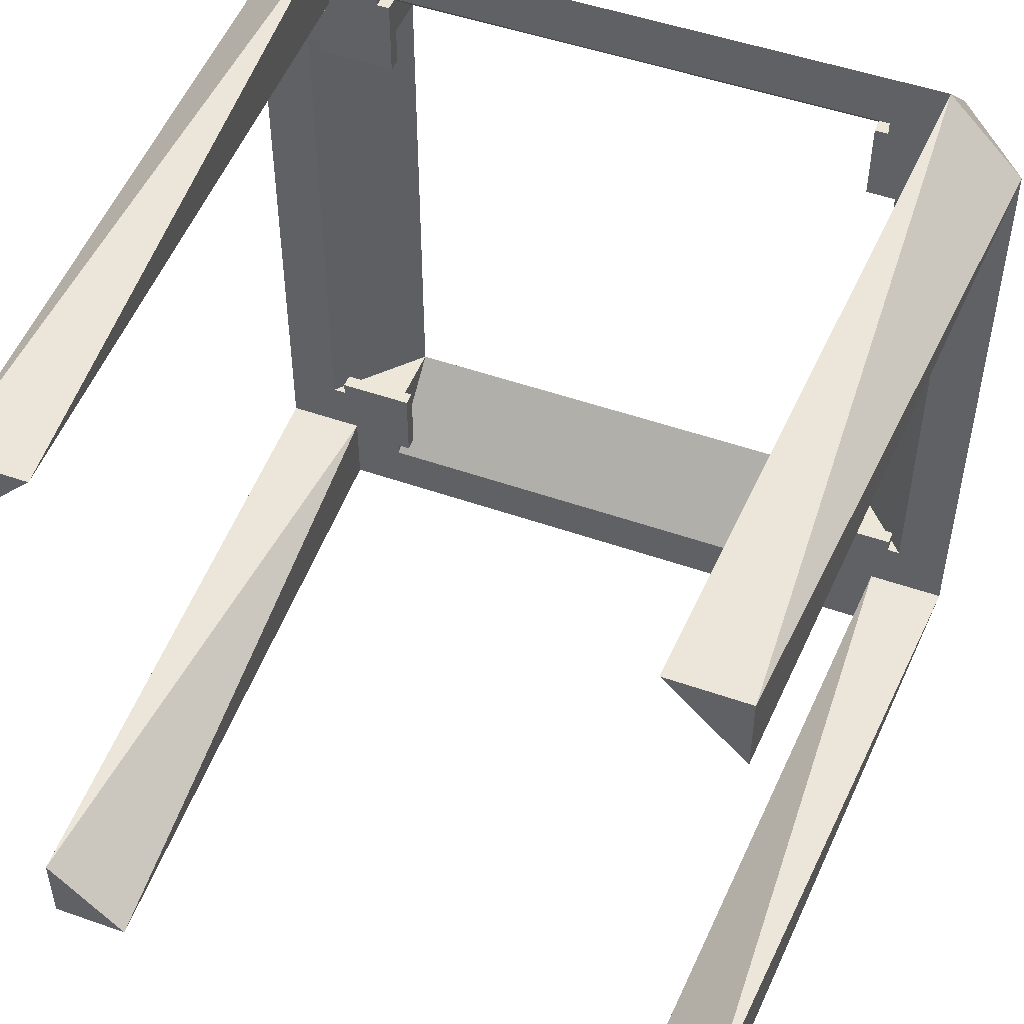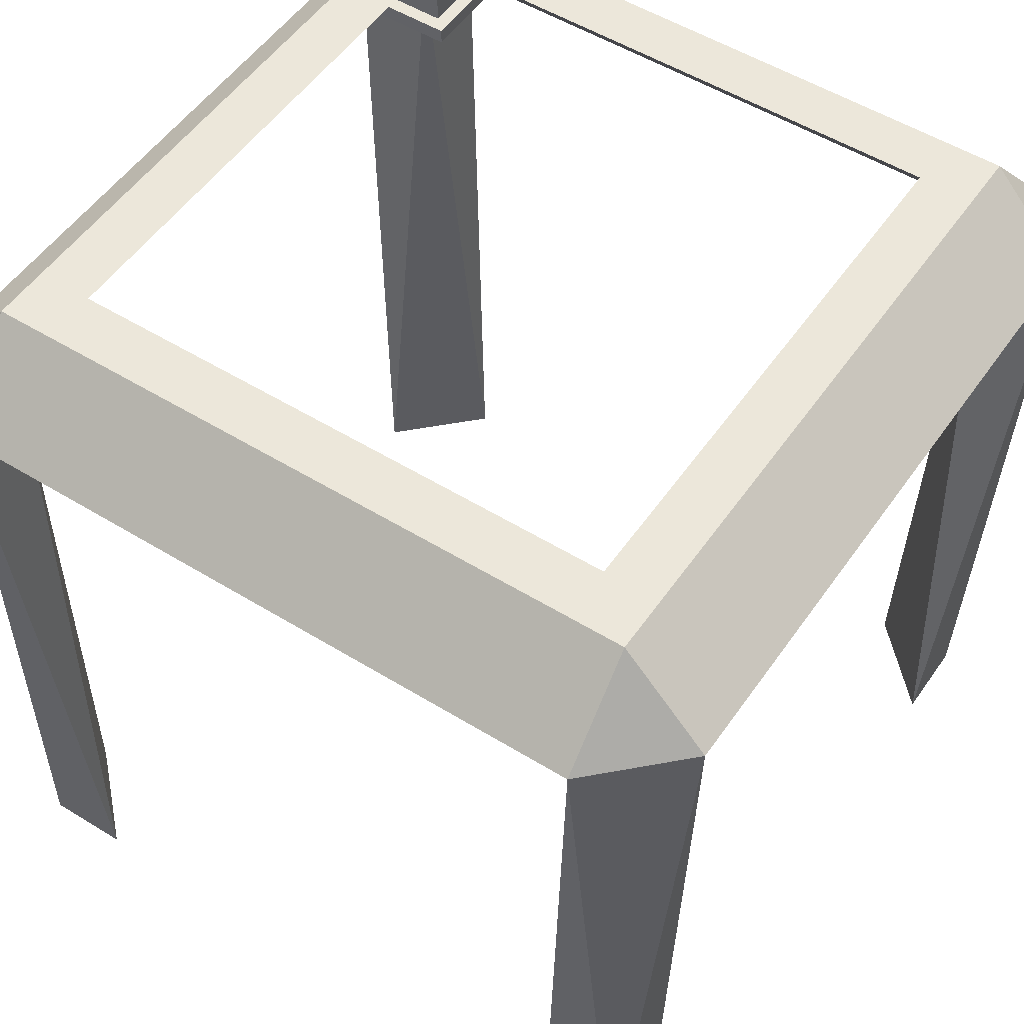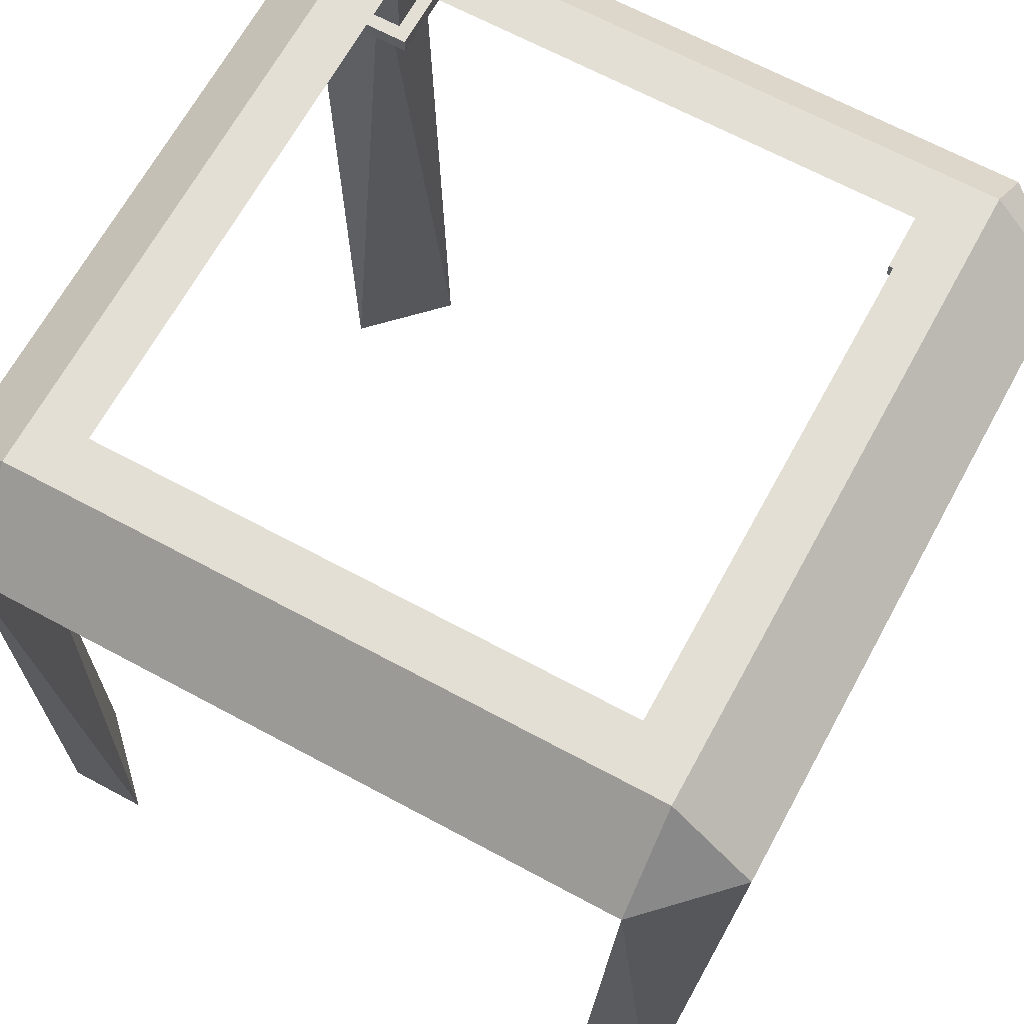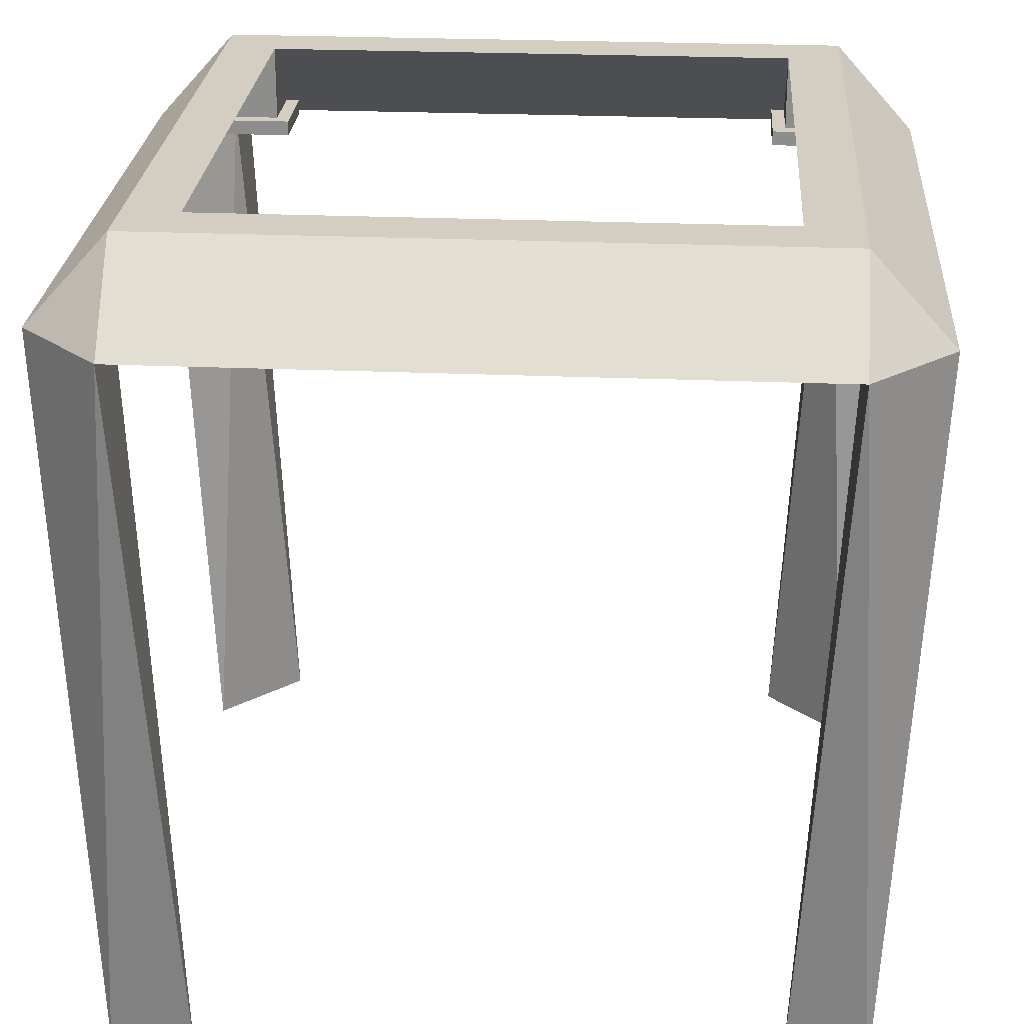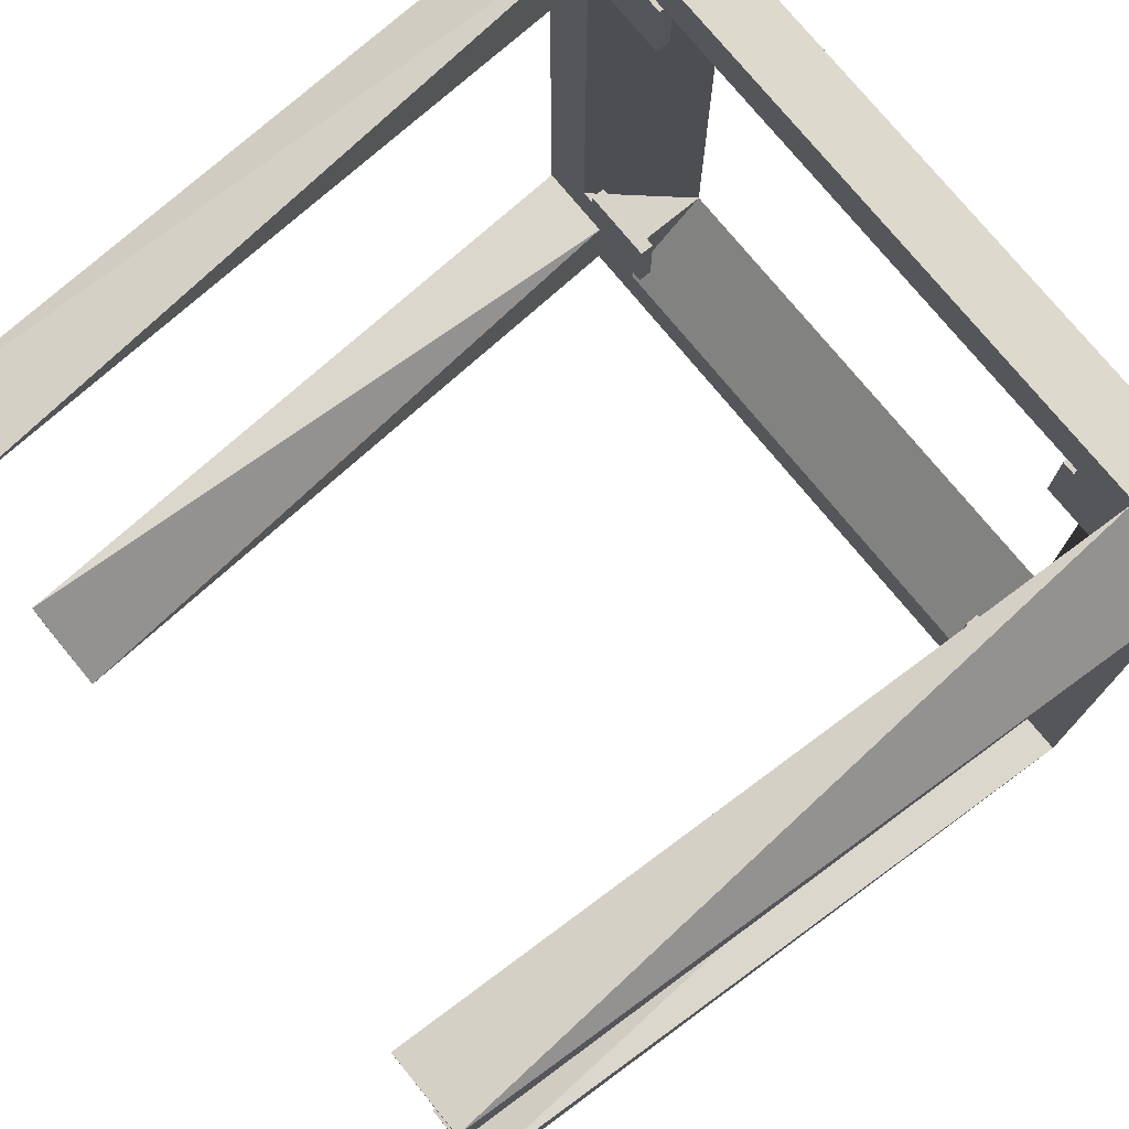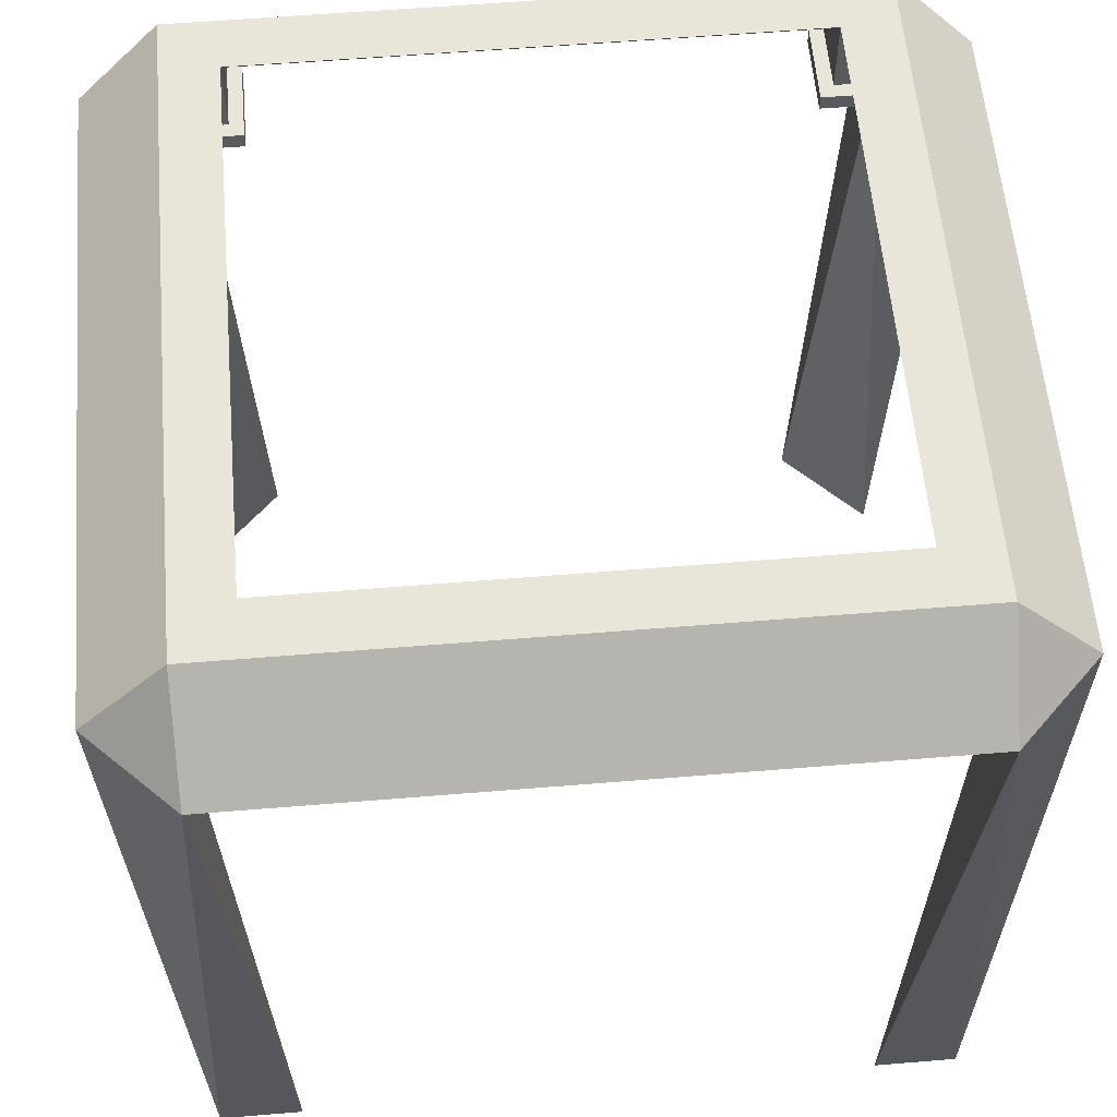
<metadata>
{"format":"obj","ext":"obj","renderer":"f3d","projection":"perspective","resolution":1024,"background":"white","views":[{"elev":49.8,"azim":21.2,"up":"+Z"},{"elev":52.3,"azim":123.7,"up":"+Y"},{"elev":66.3,"azim":28.5,"up":"+Y"},{"elev":25.0,"azim":-86.0,"up":"+Y"},{"elev":76.0,"azim":50.6,"up":"+Z"},{"elev":57.7,"azim":175.1,"up":"+Y"}]}
</metadata>
<code>
v 0.1811 0.05777 -0.2441
v 0.1811 0.04708 -0.1864
v 0.1811 0.04708 -0.2441
v 0.1811 0.05777 -0.1864
v 0.1907 0.04708 -0.2441
v 0.1907 0.05777 -0.196
v 0.2388 0.05777 -0.1864
v 0.1907 0.05777 -0.2441
v 0.2388 0.04708 -0.1864
v 0.1907 0.04708 -0.2537
v 0.1907 0.1112 -0.196
v 0.2388 0.05777 -0.196
v 0.2388 0.04708 -0.196
v 0.2292 0.1112 -0.2345
v 0.2292 0.04708 -0.2441
v 0.2292 0.04708 -0.2345
v 0.2388 0.04708 -0.2345
v -0.1846 0.05777 -0.2441
v 0.2388 0.05777 0.1889
v 0.2292 0.04708 -0.2922
v 0.2869 0.04708 -0.2345
v -0.1942 0.05777 -0.2441
v -0.1942 0.04708 -0.2537
v 0.2484 0.04708 -0.196
v 0.2388 0.05777 0.1793
v 0.2484 0.04708 0.1889
v -0.2327 0.04708 -0.2922
v 0.2869 0.04708 0.2274
v -0.1942 0.1112 -0.196
v -0.1846 0.04708 -0.2441
v -0.1846 0.05777 -0.1864
v 0.2388 0.04708 0.1889
v 0.2388 0.04708 0.1793
v 0.1811 0.05777 0.1793
v -0.2327 0.1112 -0.2345
v 0.2292 0.1112 0.2274
v -0.1942 0.05777 -0.196
v -0.1942 0.04708 -0.2441
v -0.1846 0.04708 -0.1864
v 0.1907 0.1112 0.1889
v 0.1907 0.05777 0.1889
v -0.2904 0.04708 -0.2345
v -0.2327 0.04708 -0.2441
v 0.2292 0.04708 0.2851
v 0.2292 0.04708 0.2274
v -0.2423 0.05777 -0.196
v -0.2327 0.1112 0.2274
v -0.2423 0.04708 -0.1864
v 0.1811 0.04708 0.1793
v 0.1811 0.05777 0.237
v -0.2423 0.04708 -0.2345
v -0.2327 0.04708 -0.2345
v 0.2292 0.04708 0.237
v 0.2388 0.04708 0.2274
v -0.2423 0.05777 -0.1864
v -0.1942 0.1112 0.1889
v 0.1907 0.05777 0.237
v 0.1811 0.04708 0.237
v -0.2904 0.04708 0.2274
v -0.2327 0.04708 0.2851
v -0.252 0.04708 0.1889
v -0.2423 0.04708 -0.196
v -0.1942 0.05777 0.237
v -0.1942 0.04708 0.2467
v -0.2423 0.04708 0.2274
v -0.2327 0.04708 0.237
v -0.2423 0.05777 0.1793
v -0.252 0.04708 -0.196
v -0.1846 0.05777 0.237
v -0.1942 0.05777 0.1889
v 0.1907 0.04708 0.237
v 0.1907 0.04708 0.2467
v -0.2327 0.04708 0.2274
v -0.2423 0.05777 0.1889
v -0.1846 0.04708 0.237
v -0.2423 0.04708 0.1793
v -0.2423 0.04708 0.1889
v -0.1846 0.05777 0.1793
v -0.1942 0.04708 0.237
v -0.1846 0.04708 0.1793
v 0.1907 0.04708 0.1889
v 0.1907 0.04708 -0.196
v -0.1942 0.04708 -0.196
v -0.1942 0.1112 0.1889
v 0.1907 0.1112 -0.196
v -0.1942 0.1112 -0.196
v 0.1907 0.1112 0.1889
v 0.2869 0.04708 0.2274
v 0.2292 0.04708 0.2851
v 0.258 -0.4661 0.2563
v 0.2292 0.04708 0.2274
v 0.258 -0.4661 0.1985
v 0.2003 -0.4661 0.2563
v 0.2292 0.04708 -0.2345
v 0.2003 -0.4661 -0.2633
v 0.2869 0.04708 -0.2345
v 0.258 -0.4661 -0.2633
v 0.258 -0.4661 -0.2056
v -0.2038 -0.4661 0.2563
v -0.2327 0.04708 0.2851
v -0.2616 -0.4661 0.2563
v -0.2327 0.04708 0.2274
v -0.2616 -0.4661 0.1985
v -0.2904 0.04708 0.2274
v -0.2616 -0.4661 -0.2633
v -0.2904 0.04708 -0.2345
v -0.2038 -0.4661 -0.2633
v -0.2616 -0.4661 -0.2056
v -0.2327 0.04708 -0.2345
g mesh1_mesh1-geometry
f 1 2 3
f 2 1 4
f 5 1 3
f 1 6 4
f 7 2 4
f 1 5 8
f 6 1 8
f 4 6 7
f 2 7 9
f 8 5 10
f 10 5 8
f 1 11 8
f 8 11 1
f 10 1 8
f 8 1 10
f 11 6 8
f 8 6 11
f 7 6 12
f 7 13 9
f 14 15 16
f 16 15 14
f 17 14 16
f 16 14 17
f 18 11 1
f 1 11 18
f 10 18 1
f 1 18 10
f 12 6 11
f 11 6 12
f 13 7 12
f 11 7 12
f 12 7 11
f 19 12 7
f 7 12 19
f 15 14 20
f 20 14 15
f 14 17 21
f 21 17 14
f 22 11 18
f 18 11 22
f 23 18 10
f 10 18 23
f 24 13 12
f 12 13 24
f 7 11 25
f 25 11 7
f 26 12 19
f 19 12 26
f 19 7 25
f 25 7 19
f 14 21 20
f 20 21 14
f 27 14 20
f 20 14 27
f 14 28 21
f 21 28 14
f 11 22 29
f 29 22 11
f 22 30 18
f 31 22 18
f 18 23 22
f 22 23 18
f 12 26 24
f 24 26 12
f 25 11 19
f 19 11 25
f 26 19 32
f 32 19 26
f 33 19 25
f 19 34 25
f 14 27 35
f 35 27 14
f 28 14 36
f 36 14 28
f 29 22 37
f 37 22 29
f 29 35 11
f 11 35 29
f 30 22 38
f 39 18 30
f 22 31 37
f 18 39 31
f 22 23 38
f 38 23 22
f 19 11 40
f 40 11 19
f 19 33 32
f 34 33 25
f 34 19 41
f 35 27 42
f 42 27 35
f 43 35 27
f 27 35 43
f 14 11 35
f 35 11 14
f 11 14 36
f 36 14 11
f 44 28 36
f 36 28 44
f 28 45 36
f 36 45 28
f 37 46 29
f 29 46 37
f 35 29 47
f 47 29 35
f 37 31 46
f 48 31 39
f 11 36 40
f 40 36 11
f 19 40 41
f 41 40 19
f 33 34 49
f 34 41 50
f 42 47 35
f 35 47 42
f 51 35 42
f 42 35 51
f 35 43 52
f 52 43 35
f 44 47 36
f 36 47 44
f 36 53 44
f 44 53 36
f 45 28 54
f 54 28 45
f 53 36 45
f 45 36 53
f 55 29 46
f 46 29 55
f 47 29 56
f 56 29 47
f 46 31 55
f 31 48 55
f 40 36 56
f 56 36 40
f 40 57 41
f 41 57 40
f 34 58 49
f 50 41 57
f 58 34 50
f 47 42 59
f 59 42 47
f 35 51 52
f 52 51 35
f 47 44 60
f 60 44 47
f 47 56 36
f 36 56 47
f 29 55 56
f 56 55 29
f 46 61 55
f 55 61 46
f 48 46 55
f 46 48 62
f 63 40 56
f 56 40 63
f 40 50 57
f 57 50 40
f 57 58 50
f 50 64 57
f 57 64 50
f 60 59 47
f 47 59 60
f 47 65 59
f 59 65 47
f 66 47 60
f 60 47 66
f 56 55 67
f 67 55 56
f 61 46 68
f 68 46 61
f 55 61 67
f 67 61 55
f 62 68 46
f 46 68 62
f 40 63 69
f 69 63 40
f 56 70 63
f 63 70 56
f 40 69 50
f 50 69 40
f 58 57 71
f 69 64 50
f 50 64 69
f 57 64 72
f 72 64 57
f 65 47 73
f 73 47 65
f 47 66 73
f 73 66 47
f 57 72 71
f 71 72 57
f 56 67 74
f 74 67 56
f 67 61 74
f 74 61 67
f 70 69 63
f 75 63 69
f 64 69 63
f 63 69 64
f 70 56 74
f 74 56 70
f 74 67 70
f 74 76 67
f 74 61 77
f 77 61 74
f 70 78 69
f 63 75 79
f 78 75 69
f 63 79 64
f 64 79 63
f 78 70 67
f 76 74 77
f 80 67 76
f 75 78 80
f 67 80 78
g mesh1_mesh1-geometry
f 3 2 1
f 4 1 2
f 3 16 2
f 3 1 5
f 4 6 1
f 4 2 7
f 5 16 3
f 2 16 13
f 8 5 1
f 8 1 6
f 7 6 4
f 9 7 2
f 16 5 15
f 13 16 17
f 2 13 9
f 12 6 7
f 9 13 7
f 12 7 13
f 18 30 22
f 18 22 31
f 25 19 33
f 25 34 19
f 38 22 30
f 30 18 39
f 37 31 22
f 31 39 18
f 32 33 19
f 25 33 34
f 41 19 34
f 39 38 30
f 46 31 37
f 39 31 48
f 32 49 33
f 49 34 33
f 50 41 34
f 38 39 43
f 55 31 46
f 55 48 31
f 62 39 48
f 49 32 58
f 45 32 54
f 49 58 34
f 57 41 50
f 50 34 58
f 43 39 52
f 58 45 53
f 55 46 48
f 51 39 62
f 62 48 46
f 58 32 45
f 50 58 57
f 52 39 51
f 58 53 71
f 71 57 58
f 63 69 70
f 69 63 75
f 65 77 73
f 73 75 66
f 70 67 74
f 67 76 74
f 69 78 70
f 79 75 63
f 69 75 78
f 77 75 73
f 66 75 79
f 67 70 78
f 77 74 76
f 76 67 80
f 80 78 75
f 76 75 77
f 78 80 67
f 75 76 80
g mesh1_mesh1-geometry
f 2 16 3
f 3 16 5
f 13 16 2
f 15 5 16
f 17 16 13
f 9 13 2
f 5 15 10
f 16 15 17
f 17 15 16
f 17 13 21
f 15 20 10
f 15 21 17
f 17 21 15
f 24 21 13
f 27 10 20
f 21 15 20
f 20 15 21
f 21 24 28
f 10 27 23
f 26 28 24
f 43 23 27
f 32 28 26
f 30 38 39
f 38 23 43
f 43 42 27
f 27 42 43
f 33 49 32
f 54 28 32
f 44 54 28
f 28 54 44
f 43 39 38
f 48 39 62
f 42 43 51
f 51 43 42
f 58 32 49
f 54 32 45
f 51 42 62
f 51 43 52
f 52 43 51
f 52 39 43
f 54 44 45
f 45 44 54
f 45 44 53
f 53 44 45
f 53 71 44
f 53 45 58
f 62 39 51
f 45 32 58
f 59 68 42
f 51 39 52
f 68 62 42
f 44 64 60
f 72 44 71
f 71 53 58
f 61 68 59
f 59 66 60
f 60 66 59
f 65 66 59
f 59 66 65
f 65 61 59
f 60 64 66
f 64 44 72
f 73 77 65
f 66 65 73
f 73 65 66
f 77 61 65
f 79 66 64
f 66 75 73
f 73 75 77
f 79 75 66
f 77 75 76
f 80 76 75
g mesh1_mesh1-geometry
f 10 15 5
f 21 13 17
f 10 20 15
f 13 21 24
f 20 10 27
f 28 24 21
f 23 27 10
f 24 28 26
f 27 23 43
f 26 28 32
f 43 23 38
f 32 28 54
f 62 42 51
f 44 71 53
f 42 68 59
f 42 62 68
f 60 64 44
f 71 44 72
f 59 68 61
f 59 61 65
f 66 64 60
f 72 44 64
f 65 61 77
f 64 66 79
g mesh2_mesh2-geometry
l 41 81
g mesh3_mesh3-geometry
l 82 6
g mesh4_mesh4-geometry
l 37 83
g mesh5_mesh5-geometry
f 84 85 86
f 85 84 87
f 86 85 84
f 87 84 85
g mesh6_mesh6-geometry
f 69 34 78
f 34 69 50
f 78 34 69
f 50 69 34
f 25 78 34
f 34 78 25
f 25 67 78
f 78 67 25
f 7 67 25
f 25 67 7
f 4 67 7
f 7 67 4
f 31 67 4
f 4 67 31
f 67 31 55
f 55 31 67
f 1 31 4
f 4 31 1
f 31 1 18
f 18 1 31
g mesh7_mesh7-geometry
f 88 89 90
f 90 89 88
f 89 88 91
f 91 88 89
f 92 89 88
f 88 89 92
f 90 89 93
f 93 89 90
f 88 90 92
f 92 90 88
f 88 92 91
f 91 92 88
f 91 93 89
f 89 93 91
f 89 92 93
f 93 92 89
f 93 92 90
f 90 92 93
f 91 93 92
f 92 93 91
g mesh8_mesh8-geometry
f 94 20 95
f 95 20 94
f 96 20 94
f 94 20 96
f 94 97 20
f 20 97 94
f 97 95 20
f 20 95 97
f 98 20 95
f 95 20 98
f 98 95 94
f 94 95 98
f 97 94 95
f 95 94 97
f 96 97 20
f 20 97 96
f 20 98 96
f 96 98 20
f 96 94 98
f 98 94 96
f 94 97 96
f 96 97 94
f 97 94 98
f 98 94 97
f 98 95 97
f 97 95 98
f 96 98 97
f 97 98 96
g mesh9_mesh9-geometry
f 99 100 101
f 101 100 99
f 100 99 102
f 102 99 100
f 103 100 99
f 99 100 103
f 104 101 100
f 100 101 104
f 101 103 99
f 99 103 101
f 99 102 103
f 103 102 99
f 100 102 104
f 104 102 100
f 100 103 104
f 104 103 100
f 104 103 101
f 101 103 104
f 102 103 104
f 104 103 102
g mesh10_mesh10-geometry
f 27 105 106
f 106 105 27
f 107 105 27
f 27 105 107
f 106 105 108
f 108 105 106
f 106 109 27
f 27 109 106
f 108 27 106
f 106 27 108
f 108 105 107
f 107 105 108
f 109 107 27
f 27 107 109
f 27 108 107
f 107 108 27
f 109 106 108
f 108 106 109
f 109 107 108
f 108 107 109

</code>
